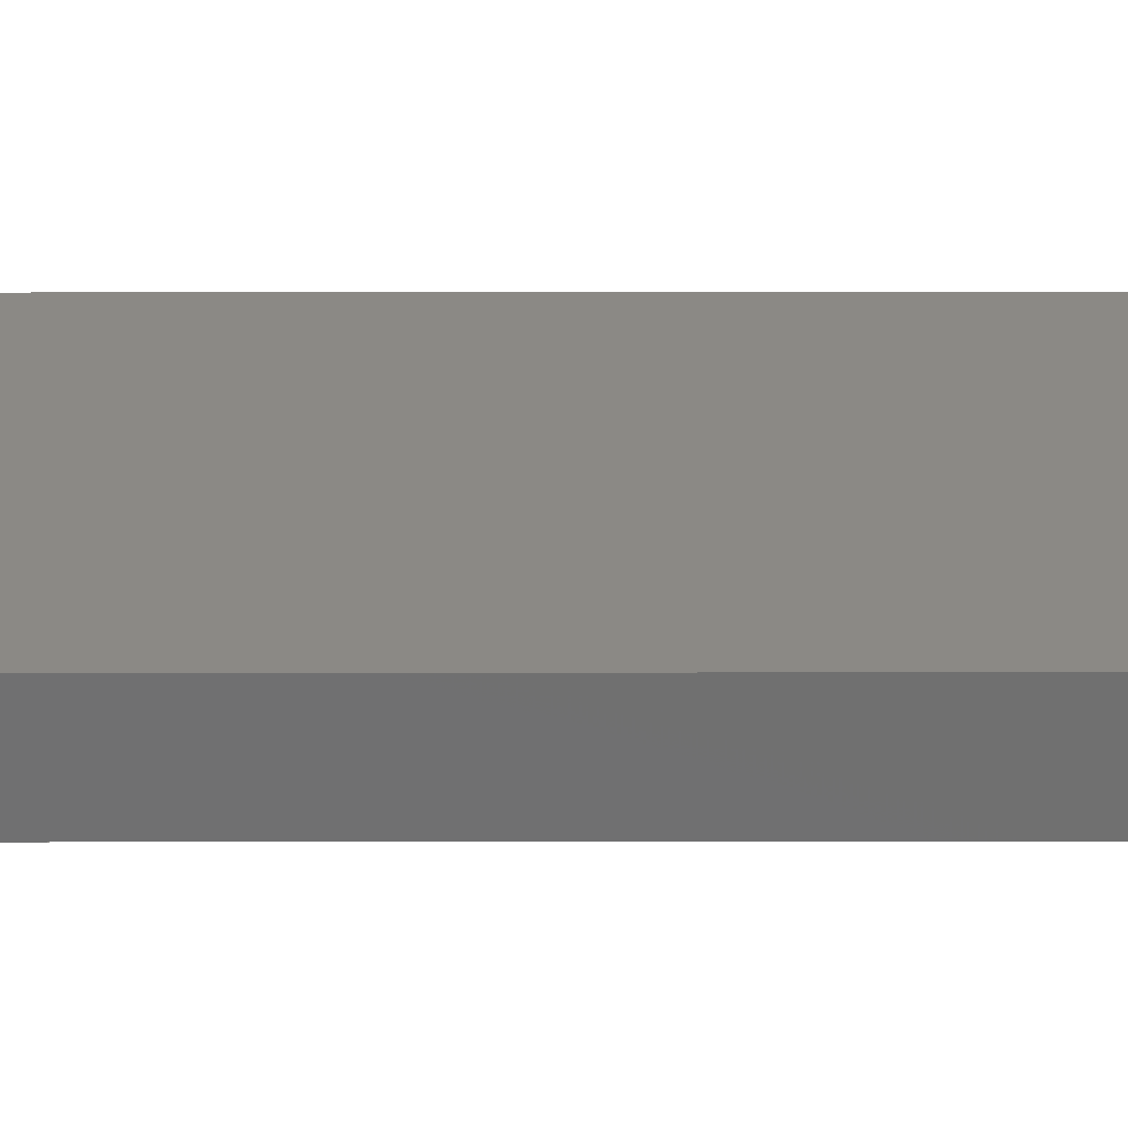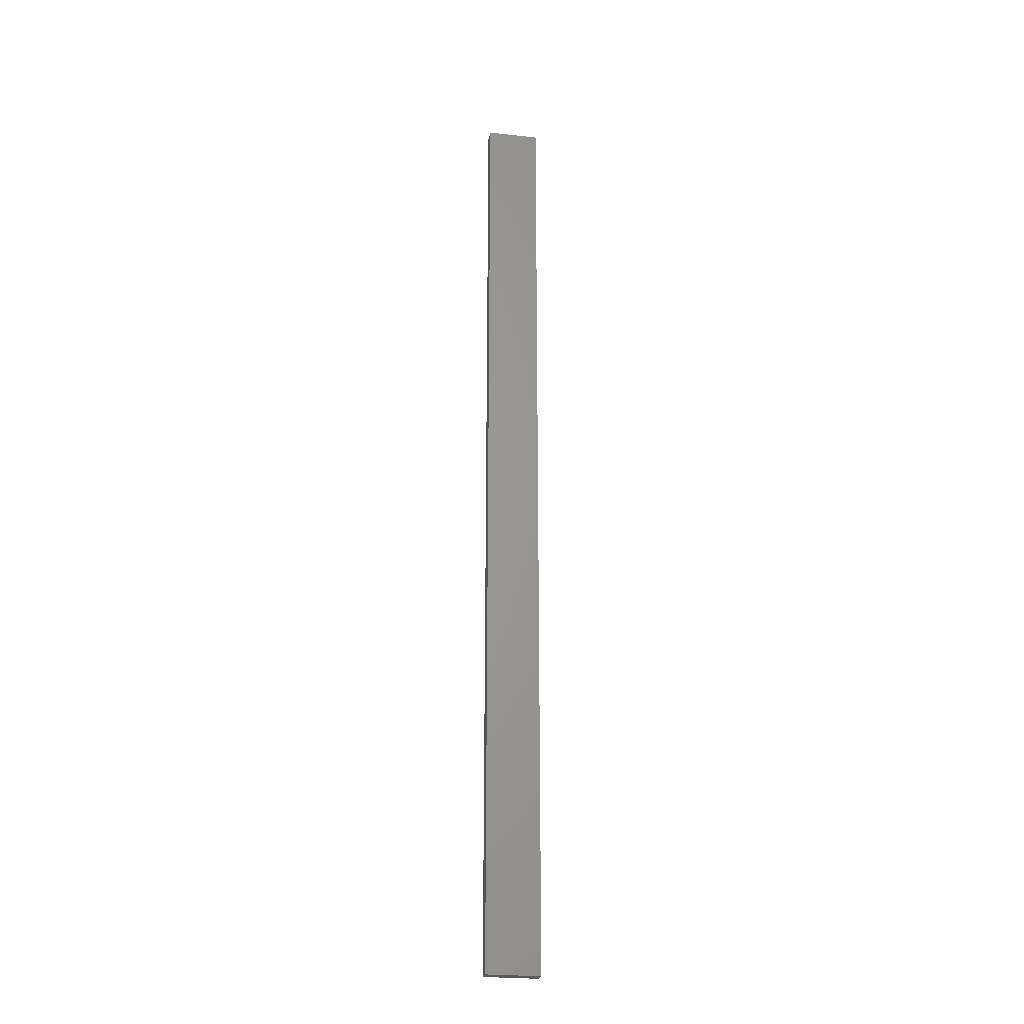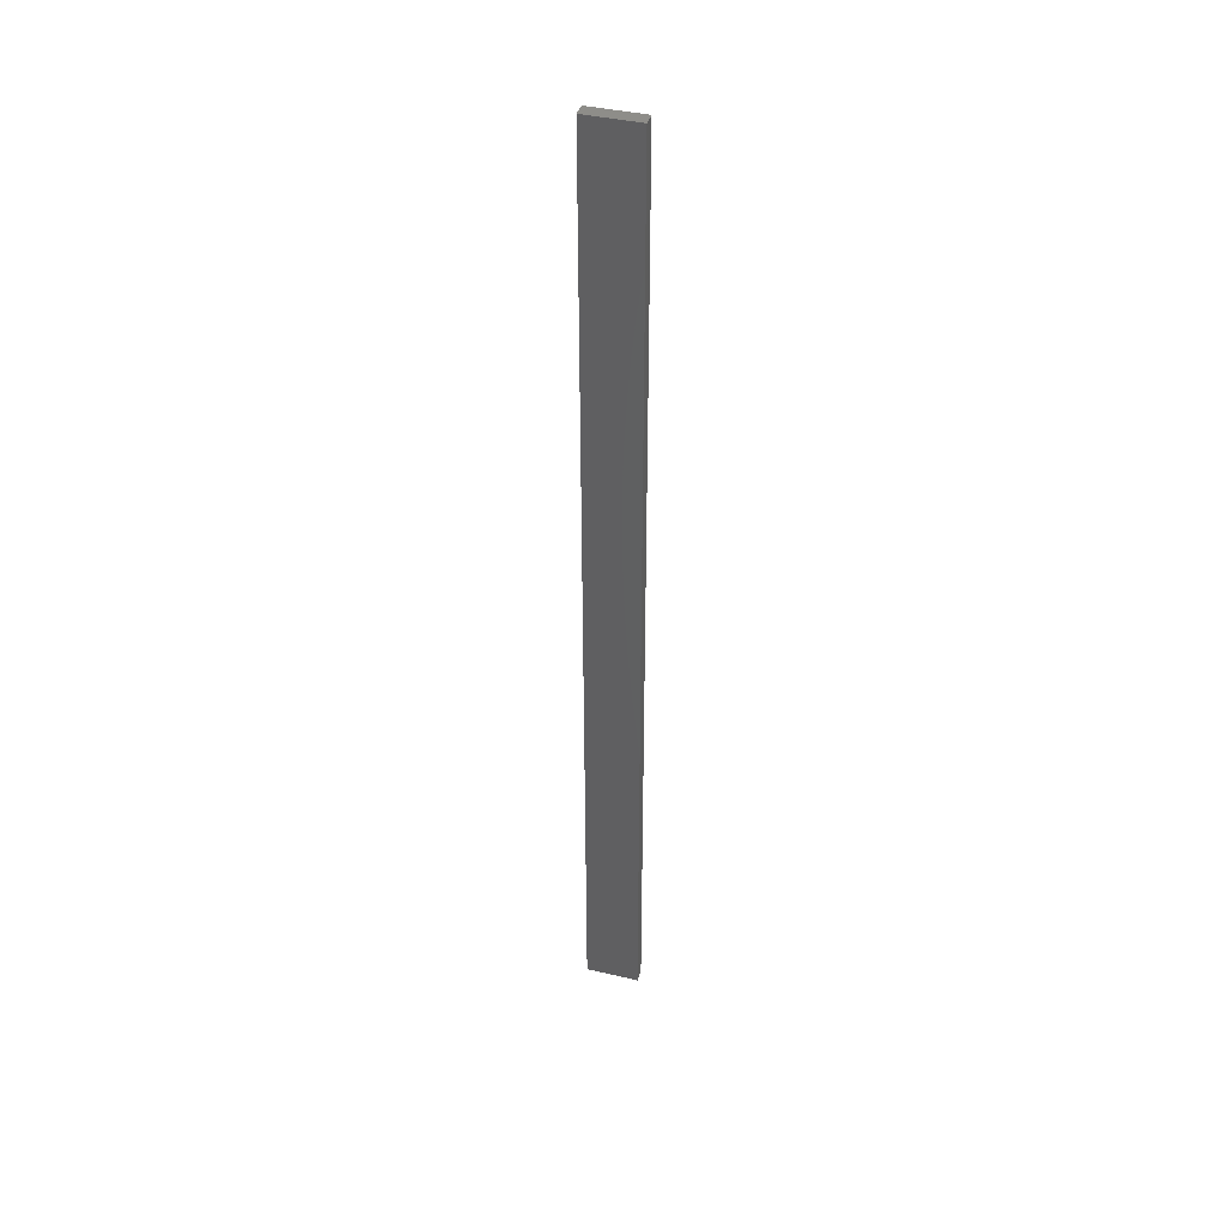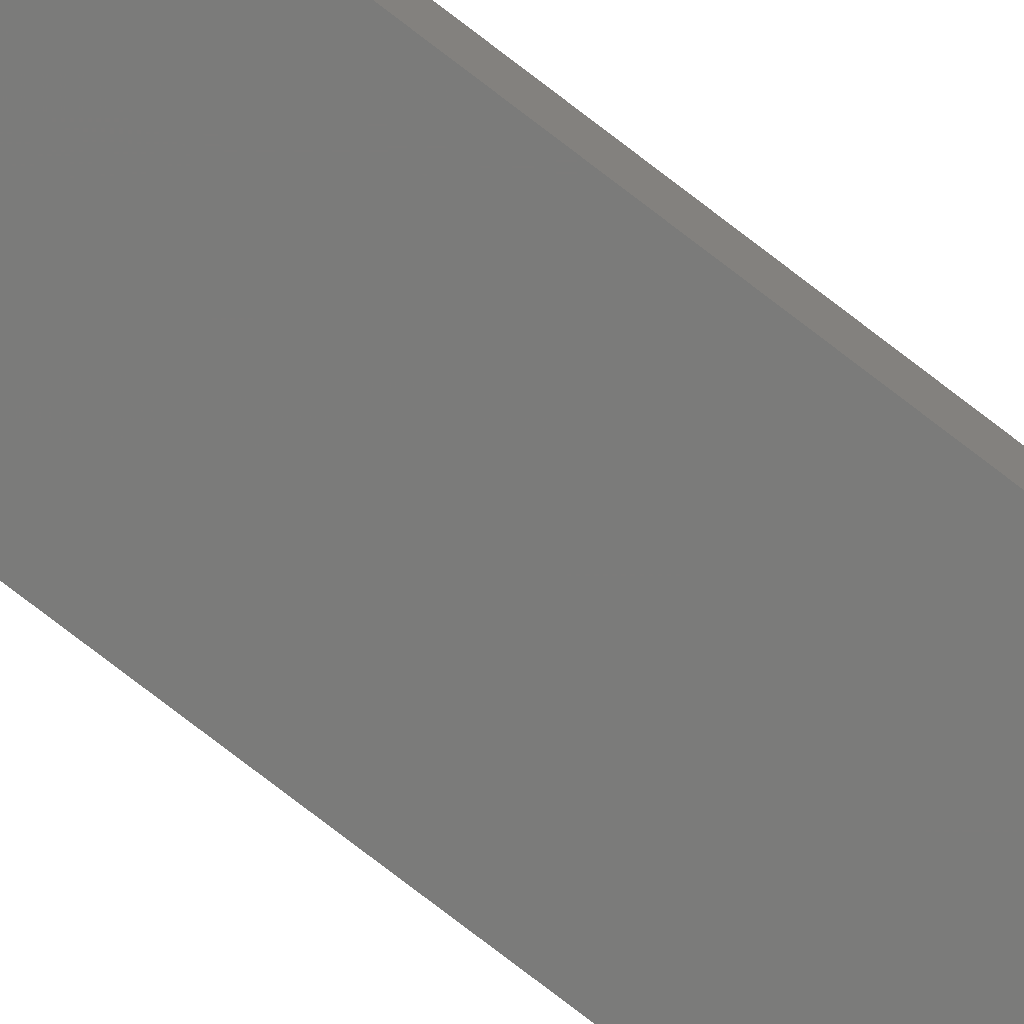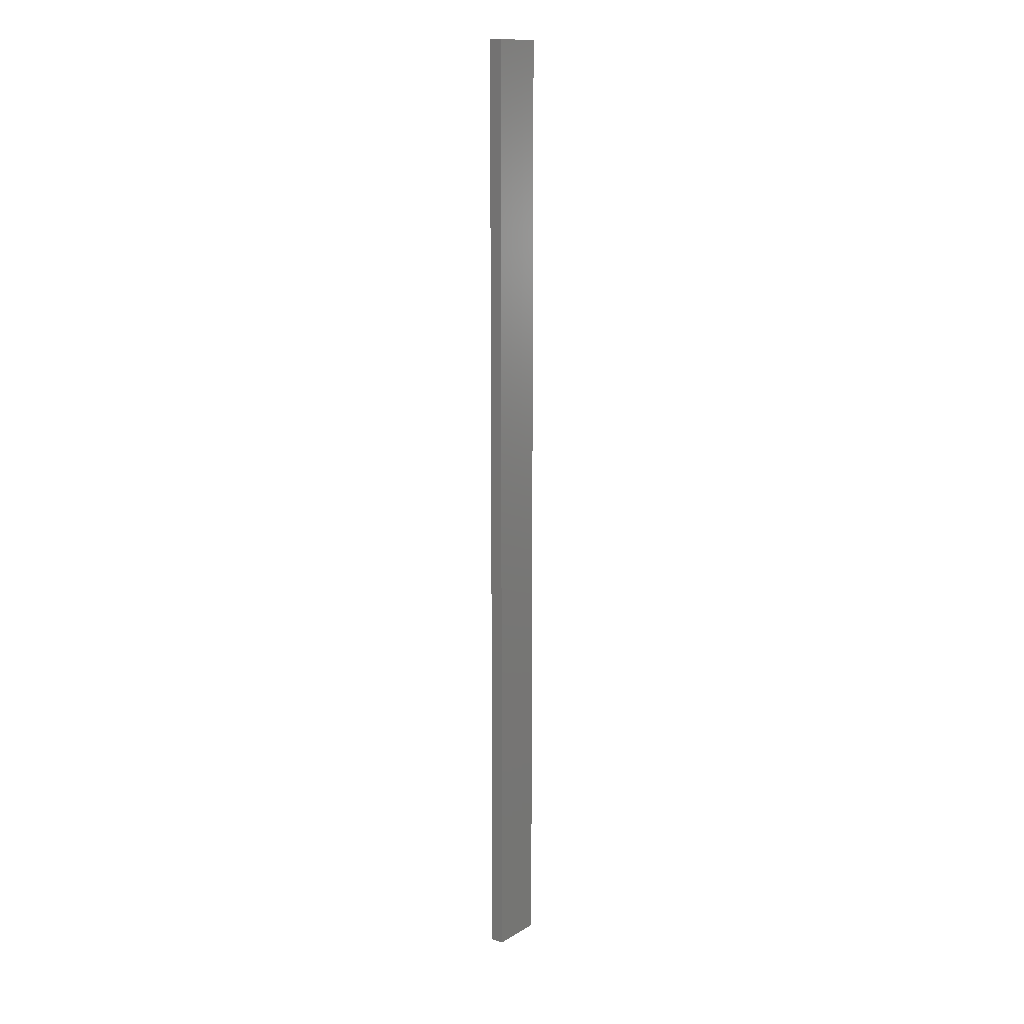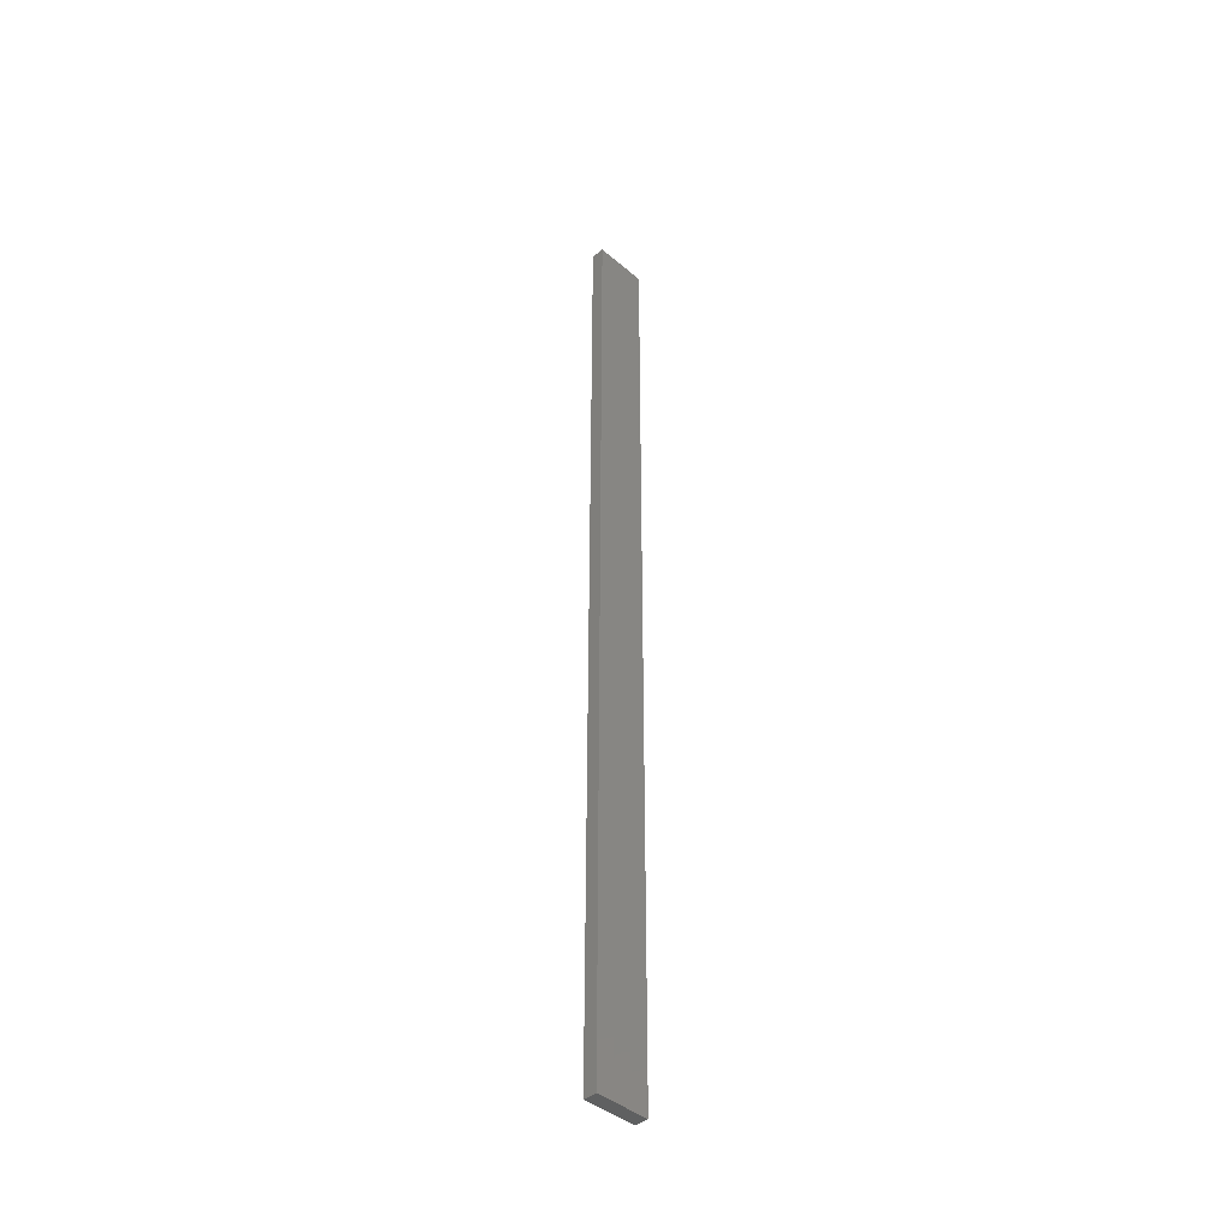
<metadata>
{"format":"stl","ext":"stl","renderer":"f3d","projection":"perspective","resolution":1024,"background":"white","views":[{"elev":29.6,"azim":-90.1,"up":"+Y"},{"elev":-24.9,"azim":-10.2,"up":"+Z"},{"elev":40.6,"azim":16.1,"up":"+Z"},{"elev":-74.3,"azim":52.1,"up":"+Y"},{"elev":13.1,"azim":127.6,"up":"+Z"},{"elev":-42.0,"azim":134.5,"up":"+Z"}]}
</metadata>
<code>
# stl→obj: 16 verts, 28 faces
v -0.4446 4.351 323.8
v -0.3779 4.351 323.8
v -0.3779 4.351 320.2
v -0.4446 4.351 320.2
v -0.5112 4.351 323.8
v -0.5112 4.351 320.2
v -0.5779 4.351 323.8
v -0.5779 4.351 320.2
v -0.5778 4.301 320.2
v -0.5778 4.301 323.8
v -0.3779 4.301 320.2
v -0.3779 4.301 323.8
v -0.4445 4.301 320.2
v -0.4445 4.301 323.8
v -0.5112 4.301 323.8
v -0.5112 4.301 320.2
f 1 2 3
f 1 3 4
f 5 4 6
f 5 1 4
f 7 6 8
f 7 5 6
f 7 9 10
f 8 9 7
f 11 12 13
f 12 14 13
f 13 15 16
f 16 15 9
f 14 15 13
f 15 10 9
f 12 3 2
f 11 3 12
f 16 9 8
f 6 16 8
f 4 13 16
f 4 16 6
f 3 11 13
f 3 13 4
f 10 15 7
f 15 5 7
f 15 14 5
f 14 1 5
f 14 12 1
f 12 2 1

</code>
